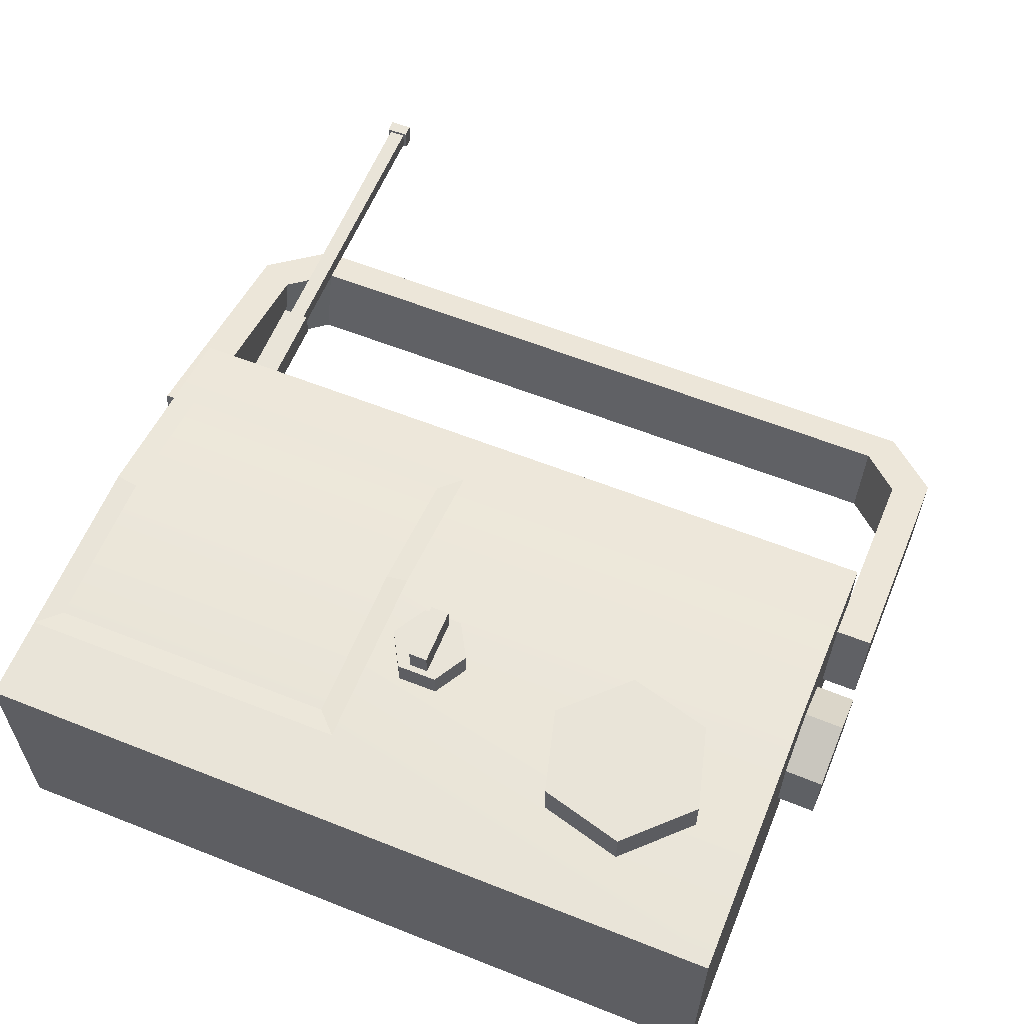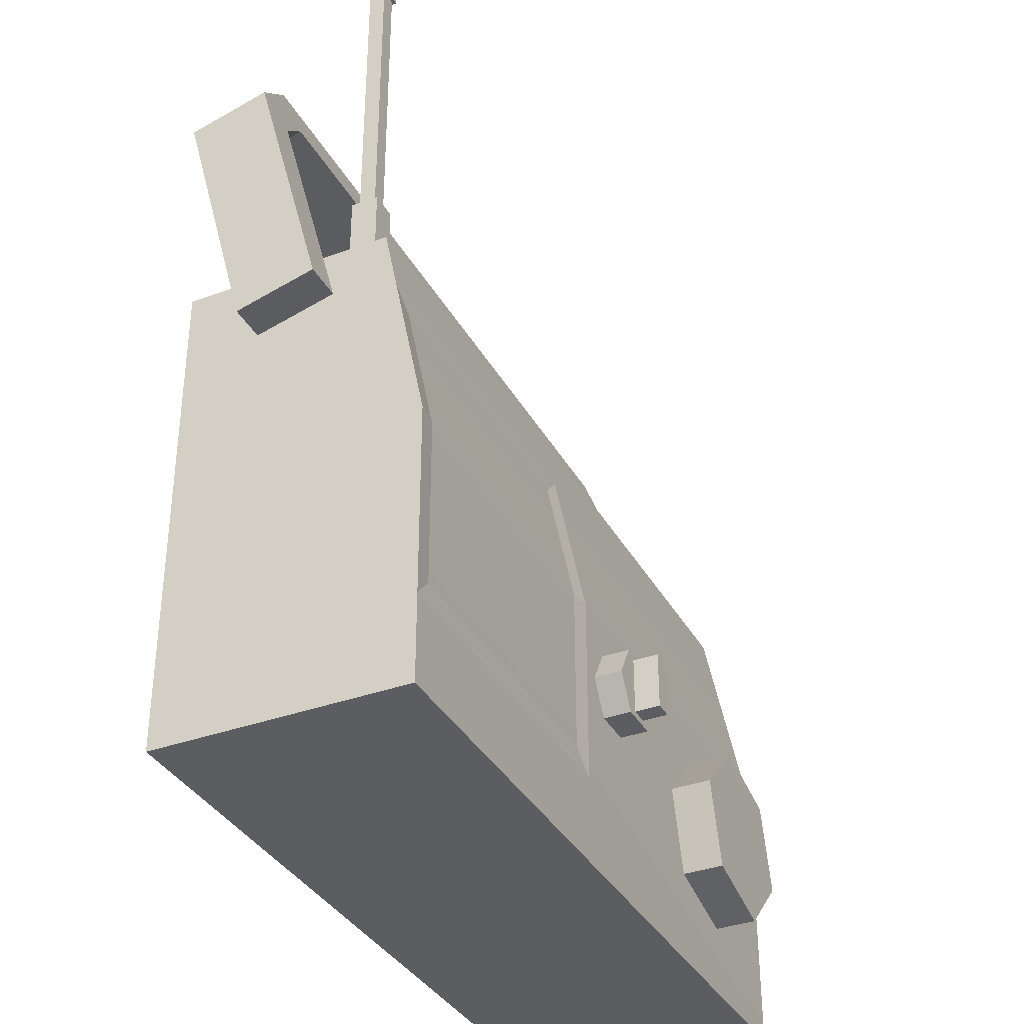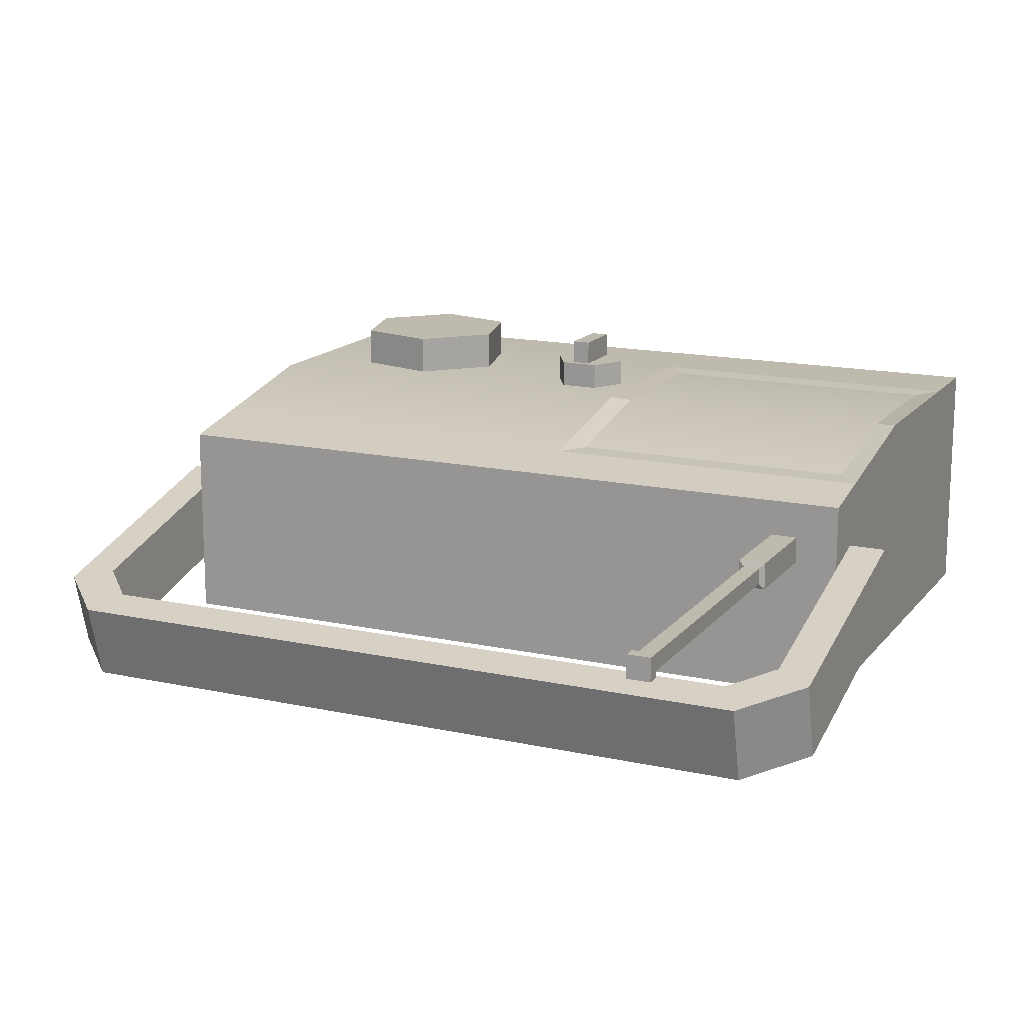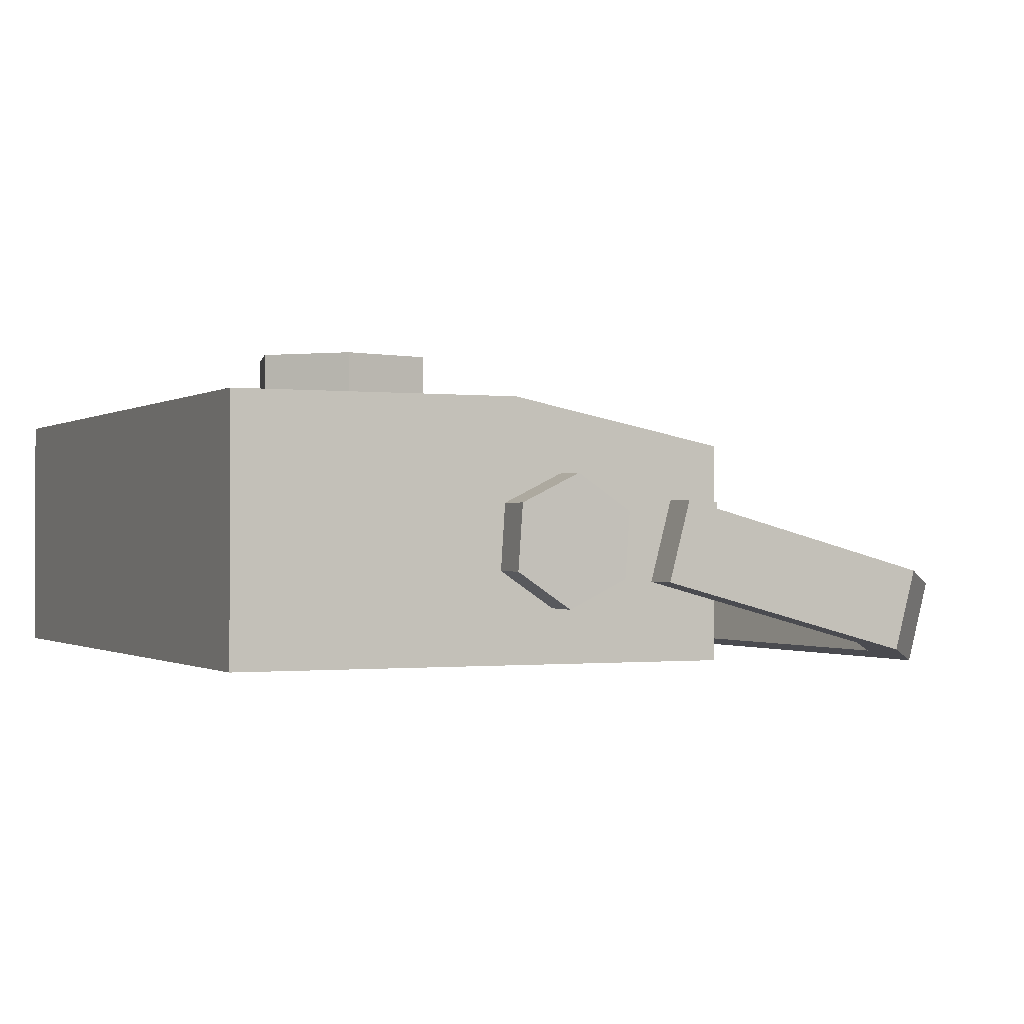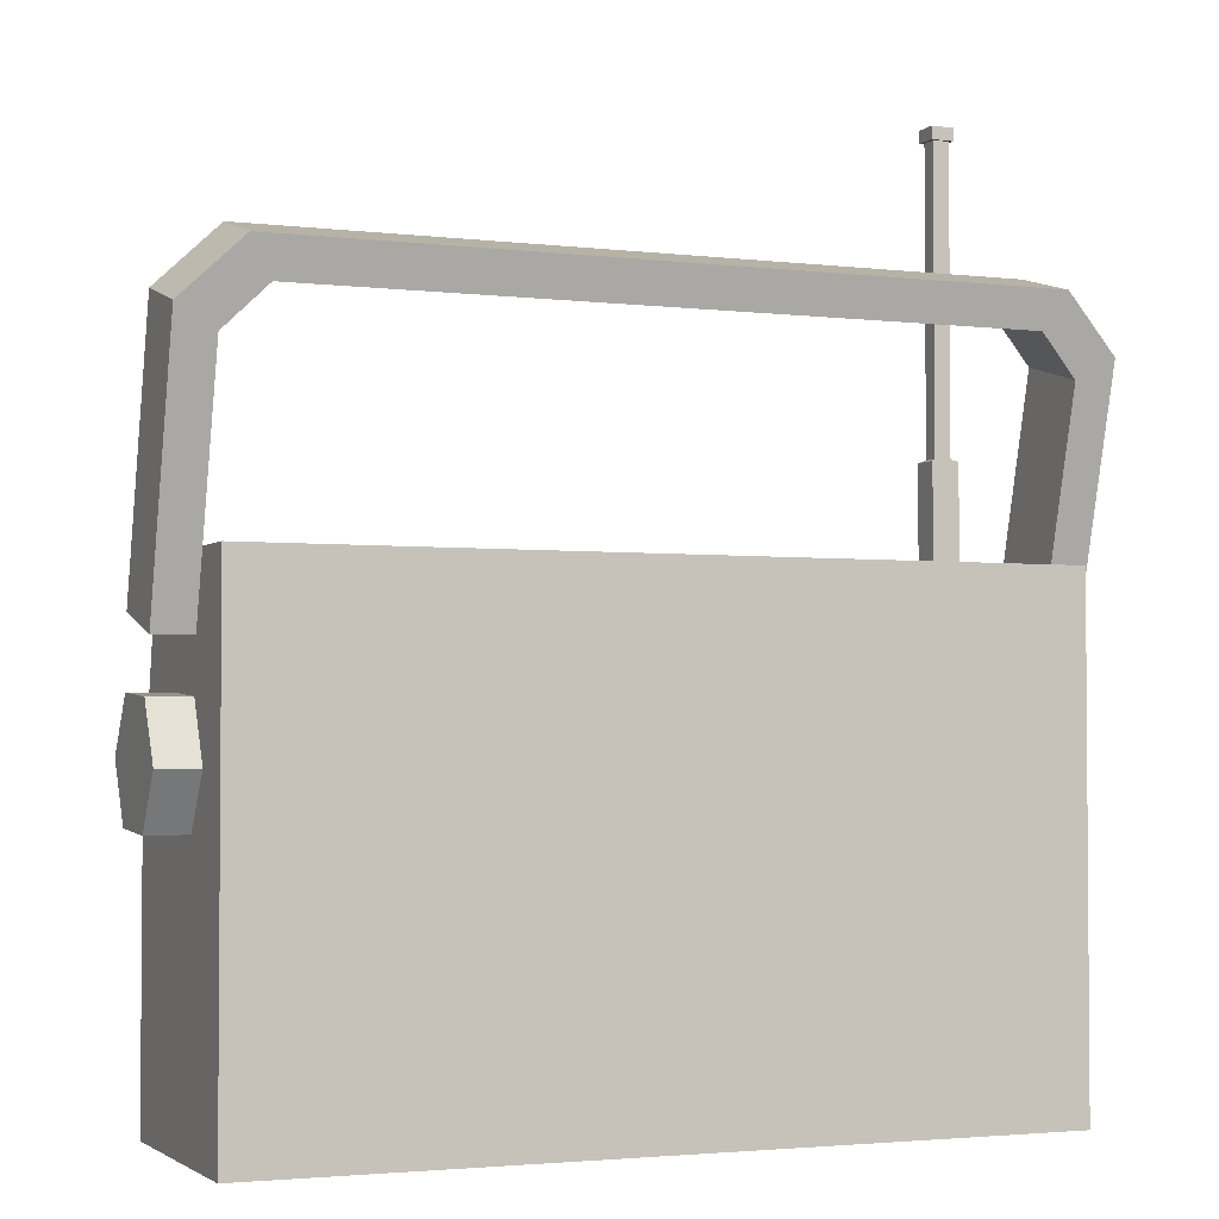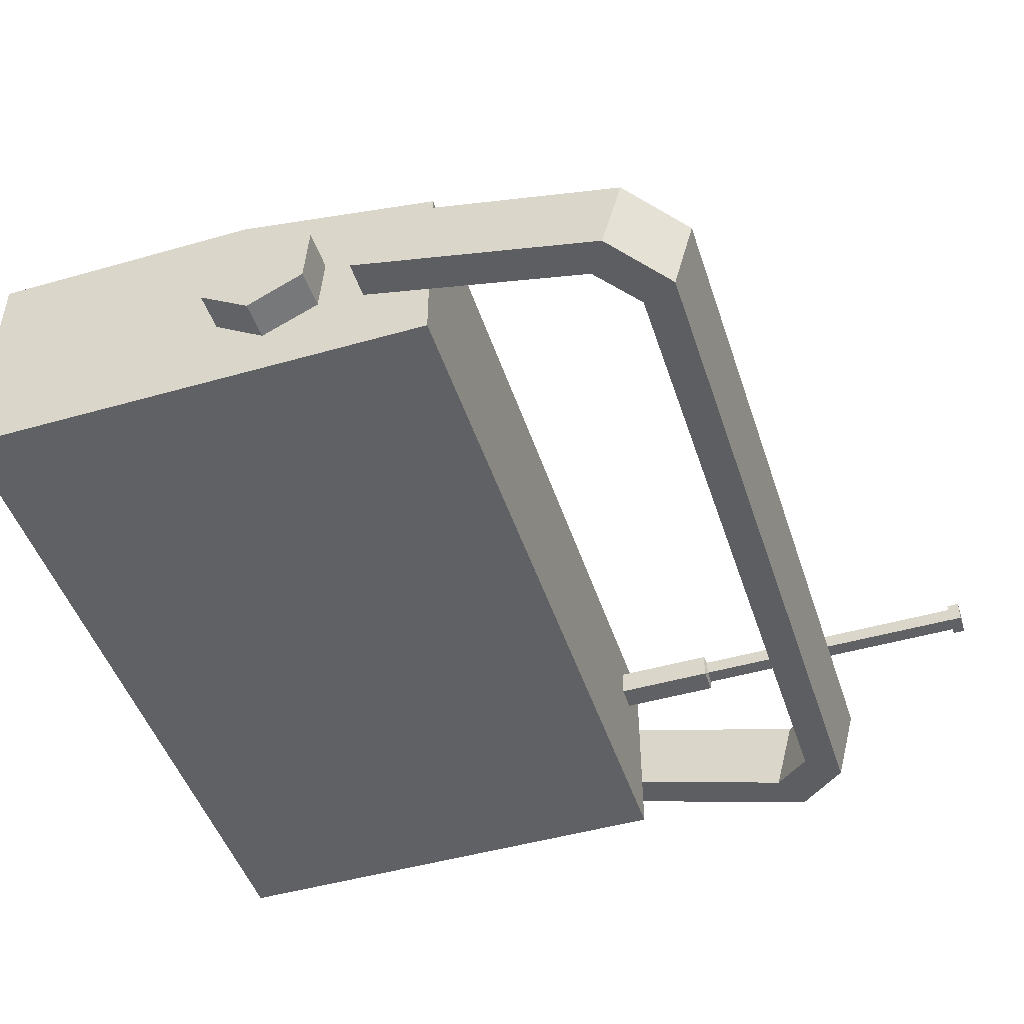
<metadata>
{"format":"obj","ext":"obj","renderer":"f3d","projection":"perspective","resolution":1024,"background":"white","views":[{"elev":60.1,"azim":22.1,"up":"+Z"},{"elev":-35.8,"azim":-64.3,"up":"+Y"},{"elev":15.5,"azim":-155.2,"up":"+Z"},{"elev":-0.8,"azim":65.3,"up":"+Z"},{"elev":-2.7,"azim":157.2,"up":"+Y"},{"elev":-47.5,"azim":107.9,"up":"+Z"}]}
</metadata>
<code>
v -16.19 21.85 3.489
v -14.95 21.85 3.489
v -16.19 26.82 3.489
v -14.95 26.82 3.489
v -16.19 26.82 2.255
v -14.95 26.82 2.255
v -16.19 21.85 2.255
v -14.95 21.85 2.255
v -15.94 26.92 3.244
v -15.2 26.92 3.244
v -15.2 26.92 2.499
v -15.94 26.92 2.499
v -15.94 40.25 3.244
v -15.2 40.25 3.244
v -15.2 40.25 2.499
v -15.94 40.25 2.499
v -16.09 40.25 3.391
v -15.05 40.25 3.391
v -15.05 40.25 2.353
v -16.09 40.25 2.353
v -16.09 40.82 3.391
v -15.05 40.82 3.391
v -15.05 40.82 2.353
v -16.09 40.82 2.353
v 13.13 9.879 6.942
v 9.324 10.9 6.942
v 6.535 8.11 6.942
v 7.556 4.3 6.942
v 11.37 3.279 6.942
v 14.16 6.068 6.942
v 13.13 9.879 8.942
v 9.324 10.9 8.942
v 6.535 8.11 8.942
v 7.556 4.3 8.942
v 11.37 3.279 8.942
v 14.16 6.068 8.942
v 0.7474 10.86 6.671
v -1.064 10.86 6.671
v -1.97 9.293 6.671
v -1.064 7.724 6.671
v 0.7474 7.724 6.671
v 1.653 9.293 6.671
v 0.7474 10.86 8.354
v -1.064 10.86 8.354
v -1.97 9.293 8.354
v -1.064 7.724 8.354
v 0.7474 7.724 8.354
v 1.653 9.293 8.354
v 0.265 10.59 8.354
v -0.5818 10.59 8.354
v -0.5818 8 8.354
v 0.265 8 8.354
v 0.265 10.59 9.497
v -0.5818 10.59 9.497
v -0.5818 8 9.497
v 0.265 8 9.497
v 16.72 16.83 -0.6031
v 16.75 17.03 2.264
v 16.74 14.64 3.864
v 16.7 12.06 2.597
v 16.68 11.87 -0.2697
v 16.68 14.25 -1.87
v 18.72 16.81 -0.6201
v 18.75 17.01 2.247
v 18.74 14.62 3.847
v 18.7 12.04 2.58
v 18.68 11.85 -0.2867
v 18.68 14.24 -1.887
v -18.18 19.98 2.755
v 16.9 19.98 2.755
v -18.18 19.04 -0.782
v 16.9 19.04 -0.782
v 18.6 19.98 2.755
v 18.6 19.04 -0.782
v -19.88 19.98 2.755
v -19.88 19.04 -0.782
v -18.18 30.57 -0.0815
v -16.36 32.37 -0.5646
v -16.36 31.42 -4.101
v -18.18 29.62 -3.618
v 15.08 32.37 -0.5646
v 16.9 30.57 -0.0815
v 16.9 29.62 -3.618
v 15.08 31.42 -4.101
v -17.31 34.01 -1.005
v -19.88 31.54 -0.3408
v 16.03 34.01 -1.005
v 18.6 31.54 -0.3408
v 16.03 33.07 -4.541
v 18.6 30.59 -3.878
v -17.31 33.07 -4.541
v -19.88 30.59 -3.878
v -18.18 0 7.098
v 16.9 0 7.098
v -18.18 22.18 5.163
v 16.9 22.18 5.163
v -18.18 22.18 -4.252
v 16.9 22.18 -4.252
v -18.18 0 -4.252
v 16.9 0 -4.252
v -18.18 12.57 7.098
v 16.9 12.57 7.098
v 16.9 12.57 -4.252
v -18.18 12.57 -4.252
v -2.778 0 7.098
v -2.778 0 -4.252
v -2.778 12.57 -4.252
v -2.778 22.18 -4.252
v -2.778 22.18 5.163
v -2.778 12.57 7.098
v -18.18 3.912 7.098
v -2.778 3.912 7.098
v -2.778 19.53 5.698
v -18.18 19.53 5.698
v -10.48 19.53 5.698
v -10.48 3.912 7.098
v 16.9 19.53 5.698
v -10.48 18.51 5.789
v -10.48 12.46 7.006
v -3.784 12.46 7.006
v -3.784 18.51 5.789
v -10.48 4.932 7.006
v -3.784 4.932 7.006
v -17.17 12.46 7.006
v -17.17 18.51 5.789
v -17.17 4.932 7.006
f 1 2 4 3
f 21 22 23 24
f 5 6 8 7
f 2 8 6 4
f 7 1 3 5
f 3 4 10 9
f 4 6 11 10
f 6 5 12 11
f 5 3 9 12
f 9 10 14 13
f 10 11 15 14
f 11 12 16 15
f 12 9 13 16
f 13 14 18 17
f 14 15 19 18
f 15 16 20 19
f 16 13 17 20
f 17 18 22 21
f 18 19 23 22
f 19 20 24 23
f 20 17 21 24
f 25 26 32 31
f 26 27 33 32
f 27 28 34 33
f 28 29 35 34
f 29 30 36 35
f 30 25 31 36
f 31 32 33 34 35 36
f 37 38 44 43
f 38 39 45 44
f 39 40 46 45
f 40 41 47 46
f 41 42 48 47
f 42 37 43 48
f 53 54 55 56
f 43 44 50 49
f 50 45 51
f 46 47 52 51
f 49 48 43
f 52 47 48
f 52 48 49
f 50 44 45
f 51 45 46
f 49 50 54 53
f 50 51 55 54
f 51 52 56 55
f 52 49 53 56
f 57 58 64 63
f 58 59 65 64
f 59 60 66 65
f 60 61 67 66
f 61 62 68 67
f 62 57 63 68
f 63 64 65 66 67 68
f 70 72 74 73
f 71 69 75 76
f 77 78 85 86
f 78 77 80 79
f 79 80 92 91
f 81 82 88 87
f 82 81 84 83
f 83 84 89 90
f 86 85 91 92
f 87 88 90 89
f 85 87 89 91
f 90 88 73 74
f 75 86 92 76
f 78 79 84 81
f 83 72 70 82
f 69 71 80 77
f 78 81 87 85
f 84 79 91 89
f 82 70 73 88
f 72 83 90 74
f 69 77 86 75
f 80 71 76 92
f 113 117 96 109
f 108 109 96 98
f 107 108 98 103
f 105 106 100 94
f 117 98 96
f 104 101 114 97
f 110 112 94 102
f 94 100 103 102
f 100 106 107 103
f 99 111 101 104
f 118 119 120 121
f 119 122 123 120
f 116 105 112
f 94 112 105
f 99 93 111
f 109 115 113
f 97 114 95
f 99 106 105 93
f 104 107 106 99
f 97 108 107 104
f 95 109 108 97
f 114 115 109 95
f 124 119 118 125
f 126 122 119 124
f 93 105 116 111
f 117 113 110 102
f 102 103 98 117
f 110 113 121 120
f 113 115 118 121
f 116 112 123 122
f 112 110 120 123
f 115 114 125 118
f 114 101 124 125
f 111 116 122 126
f 101 111 126 124

</code>
